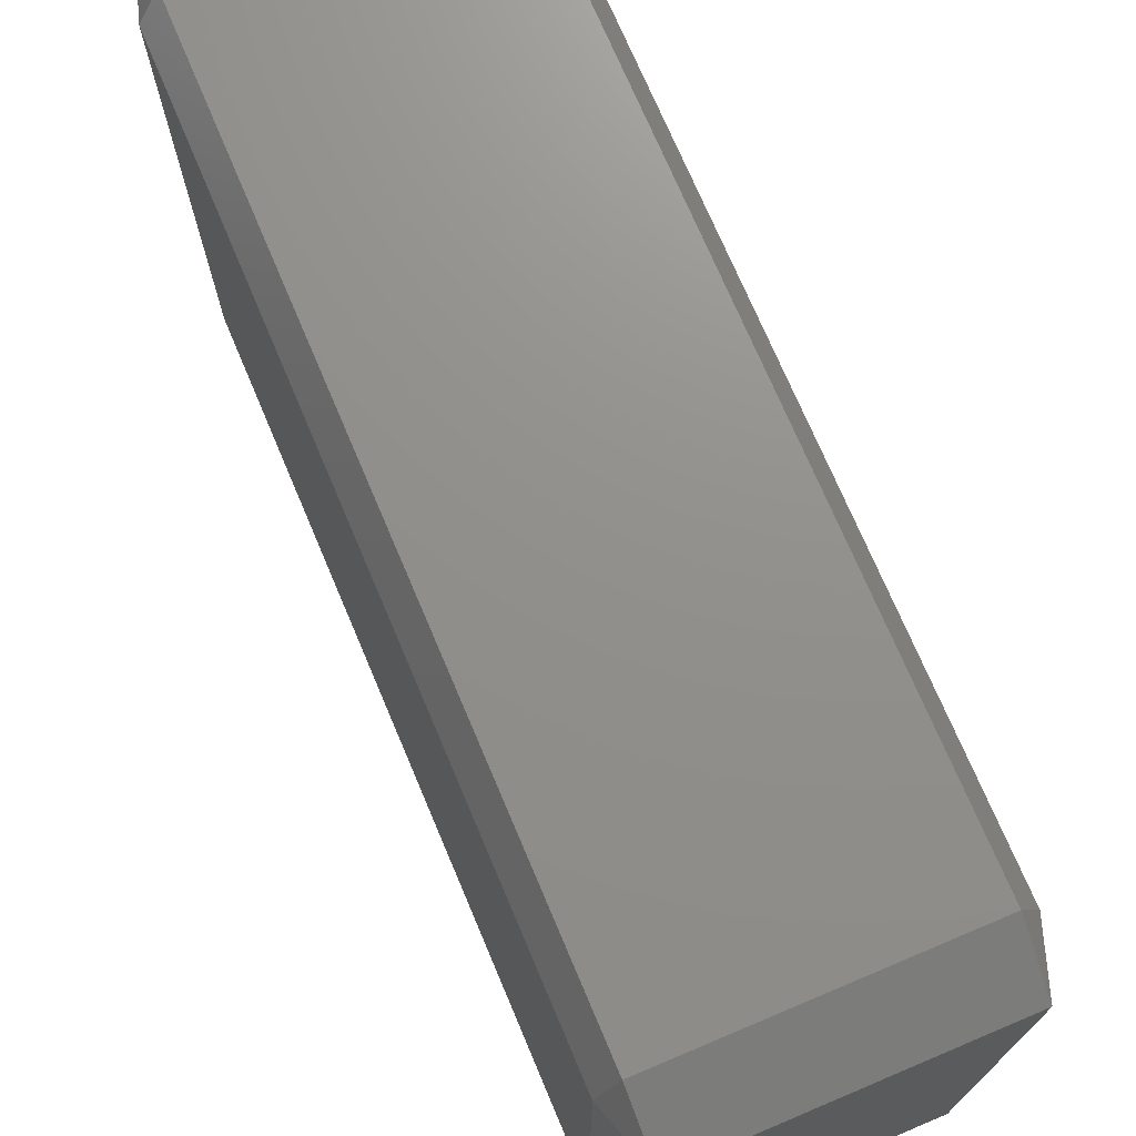
<metadata>
{"format":"stl","ext":"stl","renderer":"f3d","projection":"perspective","resolution":1024,"background":"white","views":[{"elev":72.5,"azim":-22.9,"up":"+Z"}]}
</metadata>
<code>
# stl→obj: 384 verts, 764 faces
v -0.01167 -0.035 -0.0267
v -0.01167 -0.04005 -0.02333
v -0.01335 -0.035 -0.02333
v -0.01167 -0.025 -0.0267
v -0.01335 -0.025 -0.02333
v -0.01167 -0.015 -0.0267
v -0.01335 -0.015 -0.02333
v -0.01167 -0.005 -0.0267
v -0.01335 -0.005 -0.02333
v -0.01167 0.005 -0.0267
v -0.01335 0.005 -0.02333
v -0.01167 0.015 -0.0267
v -0.01335 0.015 -0.02333
v -0.01167 0.025 -0.0267
v -0.01335 0.025 -0.02333
v -0.01167 0.035 -0.0267
v -0.01335 0.035 -0.02333
v -0.01167 0.04005 -0.02333
v -0.008333 -0.035 -0.0267
v -0.008333 -0.04005 -0.02333
v -0.008333 -0.025 -0.0267
v -0.008333 -0.015 -0.0267
v -0.008333 -0.005 -0.0267
v -0.008333 0.005 -0.0267
v -0.008333 0.015 -0.0267
v -0.008333 0.025 -0.0267
v -0.008333 0.035 -0.0267
v -0.008333 0.04005 -0.02333
v -0.005 -0.035 -0.0267
v -0.005 -0.04005 -0.02333
v -0.005 -0.025 -0.0267
v -0.005 -0.015 -0.0267
v -0.005 -0.005 -0.0267
v -0.005 0.005 -0.0267
v -0.005 0.015 -0.0267
v -0.005 0.025 -0.0267
v -0.005 0.035 -0.0267
v -0.005 0.04005 -0.02333
v -0.001667 -0.035 -0.0267
v -0.001667 -0.04005 -0.02333
v -0.001667 -0.025 -0.0267
v -0.001667 -0.015 -0.0267
v -0.001667 -0.005 -0.0267
v -0.001667 0.005 -0.0267
v -0.001667 0.015 -0.0267
v -0.001667 0.025 -0.0267
v -0.001667 0.035 -0.0267
v -0.001667 0.04005 -0.02333
v 0.001667 -0.035 -0.0267
v 0.001667 -0.04005 -0.02333
v 0.001667 -0.025 -0.0267
v 0.001667 -0.015 -0.0267
v 0.001667 -0.005 -0.0267
v 0.001667 0.005 -0.0267
v 0.001667 0.015 -0.0267
v 0.001667 0.025 -0.0267
v 0.001667 0.035 -0.0267
v 0.001667 0.04005 -0.02333
v 0.005 -0.035 -0.0267
v 0.005 -0.04005 -0.02333
v 0.005 -0.025 -0.0267
v 0.005 -0.015 -0.0267
v 0.005 -0.005 -0.0267
v 0.005 0.005 -0.0267
v 0.005 0.015 -0.0267
v 0.005 0.025 -0.0267
v 0.005 0.035 -0.0267
v 0.005 0.04005 -0.02333
v 0.008333 -0.035 -0.0267
v 0.008333 -0.04005 -0.02333
v 0.008333 -0.025 -0.0267
v 0.008333 -0.015 -0.0267
v 0.008333 -0.005 -0.0267
v 0.008333 0.005 -0.0267
v 0.008333 0.015 -0.0267
v 0.008333 0.025 -0.0267
v 0.008333 0.035 -0.0267
v 0.008333 0.04005 -0.02333
v 0.01167 -0.035 -0.0267
v 0.01167 -0.04005 -0.02333
v 0.01167 -0.025 -0.0267
v 0.01167 -0.015 -0.0267
v 0.01167 -0.005 -0.0267
v 0.01167 0.005 -0.0267
v 0.01167 0.015 -0.0267
v 0.01167 0.025 -0.0267
v 0.01167 0.035 -0.0267
v 0.01167 0.04005 -0.02333
v 0.01335 -0.035 -0.02333
v 0.01335 -0.025 -0.02333
v 0.01335 -0.015 -0.02333
v 0.01335 -0.005 -0.02333
v 0.01335 0.005 -0.02333
v 0.01335 0.015 -0.02333
v 0.01335 0.025 -0.02333
v 0.01335 0.035 -0.02333
v -0.01167 -0.04005 -0.01667
v -0.01335 -0.035 -0.01667
v -0.01335 -0.025 -0.01667
v -0.01335 -0.015 -0.01667
v -0.01335 -0.005 -0.01667
v -0.01335 0.005 -0.01667
v -0.01335 0.015 -0.01667
v -0.01335 0.025 -0.01667
v -0.01335 0.035 -0.01667
v -0.01167 0.04005 -0.01667
v -0.008333 -0.04005 -0.01667
v -0.008333 0.04005 -0.01667
v -0.005 -0.04005 -0.01667
v -0.005 0.04005 -0.01667
v -0.001667 -0.04005 -0.01667
v -0.001667 0.04005 -0.01667
v 0.001667 -0.04005 -0.01667
v 0.001667 0.04005 -0.01667
v 0.005 -0.04005 -0.01667
v 0.005 0.04005 -0.01667
v 0.008333 -0.04005 -0.01667
v 0.008333 0.04005 -0.01667
v 0.01167 -0.04005 -0.01667
v 0.01167 0.04005 -0.01667
v 0.01335 -0.035 -0.01667
v 0.01335 -0.025 -0.01667
v 0.01335 -0.015 -0.01667
v 0.01335 -0.005 -0.01667
v 0.01335 0.005 -0.01667
v 0.01335 0.015 -0.01667
v 0.01335 0.025 -0.01667
v 0.01335 0.035 -0.01667
v -0.01167 -0.04005 -0.01
v -0.01335 -0.035 -0.01
v -0.01335 -0.025 -0.01
v -0.01335 -0.015 -0.01
v -0.01335 -0.005 -0.01
v -0.01335 0.005 -0.01
v -0.01335 0.015 -0.01
v -0.01335 0.025 -0.01
v -0.01335 0.035 -0.01
v -0.01167 0.04005 -0.01
v -0.008333 -0.04005 -0.01
v -0.008333 0.04005 -0.01
v -0.005 -0.04005 -0.01
v -0.005 0.04005 -0.01
v -0.001667 -0.04005 -0.01
v -0.001667 0.04005 -0.01
v 0.001667 -0.04005 -0.01
v 0.001667 0.04005 -0.01
v 0.005 -0.04005 -0.01
v 0.005 0.04005 -0.01
v 0.008333 -0.04005 -0.01
v 0.008333 0.04005 -0.01
v 0.01167 -0.04005 -0.01
v 0.01167 0.04005 -0.01
v 0.01335 -0.035 -0.01
v 0.01335 -0.025 -0.01
v 0.01335 -0.015 -0.01
v 0.01335 -0.005 -0.01
v 0.01335 0.005 -0.01
v 0.01335 0.015 -0.01
v 0.01335 0.025 -0.01
v 0.01335 0.035 -0.01
v -0.01167 -0.04005 -0.003333
v -0.01335 -0.035 -0.003333
v -0.01335 -0.025 -0.003333
v -0.01335 -0.015 -0.003333
v -0.01335 -0.005 -0.003333
v -0.01335 0.005 -0.003333
v -0.01335 0.015 -0.003333
v -0.01335 0.025 -0.003333
v -0.01335 0.035 -0.003333
v -0.01167 0.04005 -0.003333
v -0.008333 -0.04005 -0.003333
v -0.008333 0.04005 -0.003333
v -0.005 -0.04005 -0.003333
v -0.005 0.04005 -0.003333
v -0.001667 -0.04005 -0.003333
v -0.001667 0.04005 -0.003333
v 0.001667 -0.04005 -0.003333
v 0.001667 0.04005 -0.003333
v 0.005 -0.04005 -0.003333
v 0.005 0.04005 -0.003333
v 0.008333 -0.04005 -0.003333
v 0.008333 0.04005 -0.003333
v 0.01167 -0.04005 -0.003333
v 0.01167 0.04005 -0.003333
v 0.01335 -0.035 -0.003333
v 0.01335 -0.025 -0.003333
v 0.01335 -0.015 -0.003333
v 0.01335 -0.005 -0.003333
v 0.01335 0.005 -0.003333
v 0.01335 0.015 -0.003333
v 0.01335 0.025 -0.003333
v 0.01335 0.035 -0.003333
v -0.01167 -0.04005 0.003333
v -0.01335 -0.035 0.003333
v -0.01335 -0.025 0.003333
v -0.01335 -0.015 0.003333
v -0.01335 -0.005 0.003333
v -0.01335 0.005 0.003333
v -0.01335 0.015 0.003333
v -0.01335 0.025 0.003333
v -0.01335 0.035 0.003333
v -0.01167 0.04005 0.003333
v -0.008333 -0.04005 0.003333
v -0.008333 0.04005 0.003333
v -0.005 -0.04005 0.003333
v -0.005 0.04005 0.003333
v -0.001667 -0.04005 0.003333
v -0.001667 0.04005 0.003333
v 0.001667 -0.04005 0.003333
v 0.001667 0.04005 0.003333
v 0.005 -0.04005 0.003333
v 0.005 0.04005 0.003333
v 0.008333 -0.04005 0.003333
v 0.008333 0.04005 0.003333
v 0.01167 -0.04005 0.003333
v 0.01167 0.04005 0.003333
v 0.01335 -0.035 0.003333
v 0.01335 -0.025 0.003333
v 0.01335 -0.015 0.003333
v 0.01335 -0.005 0.003333
v 0.01335 0.005 0.003333
v 0.01335 0.015 0.003333
v 0.01335 0.025 0.003333
v 0.01335 0.035 0.003333
v -0.01167 -0.04005 0.01
v -0.01335 -0.035 0.01
v -0.01335 -0.025 0.01
v -0.01335 -0.015 0.01
v -0.01335 -0.005 0.01
v -0.01335 0.005 0.01
v -0.01335 0.015 0.01
v -0.01335 0.025 0.01
v -0.01335 0.035 0.01
v -0.01167 0.04005 0.01
v -0.008333 -0.04005 0.01
v -0.008333 0.04005 0.01
v -0.005 -0.04005 0.01
v -0.005 0.04005 0.01
v -0.001667 -0.04005 0.01
v -0.001667 0.04005 0.01
v 0.001667 -0.04005 0.01
v 0.001667 0.04005 0.01
v 0.005 -0.04005 0.01
v 0.005 0.04005 0.01
v 0.008333 -0.04005 0.01
v 0.008333 0.04005 0.01
v 0.01167 -0.04005 0.01
v 0.01167 0.04005 0.01
v 0.01335 -0.035 0.01
v 0.01335 -0.025 0.01
v 0.01335 -0.015 0.01
v 0.01335 -0.005 0.01
v 0.01335 0.005 0.01
v 0.01335 0.015 0.01
v 0.01335 0.025 0.01
v 0.01335 0.035 0.01
v -0.01167 -0.04005 0.01667
v -0.01335 -0.035 0.01667
v -0.01335 -0.025 0.01667
v -0.01335 -0.015 0.01667
v -0.01335 -0.005 0.01667
v -0.01335 0.005 0.01667
v -0.01335 0.015 0.01667
v -0.01335 0.025 0.01667
v -0.01335 0.035 0.01667
v -0.01167 0.04005 0.01667
v -0.008333 -0.04005 0.01667
v -0.008333 0.04005 0.01667
v -0.005 -0.04005 0.01667
v -0.005 0.04005 0.01667
v -0.001667 -0.04005 0.01667
v -0.001667 0.04005 0.01667
v 0.001667 -0.04005 0.01667
v 0.001667 0.04005 0.01667
v 0.005 -0.04005 0.01667
v 0.005 0.04005 0.01667
v 0.008333 -0.04005 0.01667
v 0.008333 0.04005 0.01667
v 0.01167 -0.04005 0.01667
v 0.01167 0.04005 0.01667
v 0.01335 -0.035 0.01667
v 0.01335 -0.025 0.01667
v 0.01335 -0.015 0.01667
v 0.01335 -0.005 0.01667
v 0.01335 0.005 0.01667
v 0.01335 0.015 0.01667
v 0.01335 0.025 0.01667
v 0.01335 0.035 0.01667
v -0.01167 -0.04005 0.02333
v -0.01335 -0.035 0.02333
v -0.01335 -0.025 0.02333
v -0.01335 -0.015 0.02333
v -0.01335 -0.005 0.02333
v -0.01335 0.005 0.02333
v -0.01335 0.015 0.02333
v -0.01335 0.025 0.02333
v -0.01335 0.035 0.02333
v -0.01167 0.04005 0.02333
v -0.008333 -0.04005 0.02333
v -0.008333 0.04005 0.02333
v -0.005 -0.04005 0.02333
v -0.005 0.04005 0.02333
v -0.001667 -0.04005 0.02333
v -0.001667 0.04005 0.02333
v 0.001667 -0.04005 0.02333
v 0.001667 0.04005 0.02333
v 0.005 -0.04005 0.02333
v 0.005 0.04005 0.02333
v 0.008333 -0.04005 0.02333
v 0.008333 0.04005 0.02333
v 0.01167 -0.04005 0.02333
v 0.01167 0.04005 0.02333
v 0.01335 -0.035 0.02333
v 0.01335 -0.025 0.02333
v 0.01335 -0.015 0.02333
v 0.01335 -0.005 0.02333
v 0.01335 0.005 0.02333
v 0.01335 0.015 0.02333
v 0.01335 0.025 0.02333
v 0.01335 0.035 0.02333
v -0.01167 -0.035 0.0267
v -0.01167 -0.025 0.0267
v -0.01167 -0.015 0.0267
v -0.01167 -0.005 0.0267
v -0.01167 0.005 0.0267
v -0.01167 0.015 0.0267
v -0.01167 0.025 0.0267
v -0.01167 0.035 0.0267
v -0.008333 -0.035 0.0267
v -0.008333 -0.025 0.0267
v -0.008333 -0.015 0.0267
v -0.008333 -0.005 0.0267
v -0.008333 0.005 0.0267
v -0.008333 0.015 0.0267
v -0.008333 0.025 0.0267
v -0.008333 0.035 0.0267
v -0.005 -0.035 0.0267
v -0.005 -0.025 0.0267
v -0.005 -0.015 0.0267
v -0.005 -0.005 0.0267
v -0.005 0.005 0.0267
v -0.005 0.015 0.0267
v -0.005 0.025 0.0267
v -0.005 0.035 0.0267
v -0.001667 -0.035 0.0267
v -0.001667 -0.025 0.0267
v -0.001667 -0.015 0.0267
v -0.001667 -0.005 0.0267
v -0.001667 0.005 0.0267
v -0.001667 0.015 0.0267
v -0.001667 0.025 0.0267
v -0.001667 0.035 0.0267
v 0.001667 -0.035 0.0267
v 0.001667 -0.025 0.0267
v 0.001667 -0.015 0.0267
v 0.001667 -0.005 0.0267
v 0.001667 0.005 0.0267
v 0.001667 0.015 0.0267
v 0.001667 0.025 0.0267
v 0.001667 0.035 0.0267
v 0.005 -0.035 0.0267
v 0.005 -0.025 0.0267
v 0.005 -0.015 0.0267
v 0.005 -0.005 0.0267
v 0.005 0.005 0.0267
v 0.005 0.015 0.0267
v 0.005 0.025 0.0267
v 0.005 0.035 0.0267
v 0.008333 -0.035 0.0267
v 0.008333 -0.025 0.0267
v 0.008333 -0.015 0.0267
v 0.008333 -0.005 0.0267
v 0.008333 0.005 0.0267
v 0.008333 0.015 0.0267
v 0.008333 0.025 0.0267
v 0.008333 0.035 0.0267
v 0.01167 -0.035 0.0267
v 0.01167 -0.025 0.0267
v 0.01167 -0.015 0.0267
v 0.01167 -0.005 0.0267
v 0.01167 0.005 0.0267
v 0.01167 0.015 0.0267
v 0.01167 0.025 0.0267
v 0.01167 0.035 0.0267
f 1 2 3
f 1 3 4
f 4 3 5
f 4 5 6
f 6 5 7
f 6 7 8
f 8 7 9
f 8 9 10
f 10 9 11
f 10 11 12
f 12 11 13
f 12 13 14
f 14 13 15
f 14 15 16
f 16 15 17
f 16 17 18
f 1 19 2
f 2 19 20
f 1 4 19
f 19 4 21
f 4 6 21
f 21 6 22
f 6 8 22
f 22 8 23
f 8 10 23
f 23 10 24
f 10 12 24
f 24 12 25
f 12 14 25
f 25 14 26
f 14 16 26
f 26 16 27
f 16 18 27
f 27 18 28
f 19 29 20
f 20 29 30
f 19 21 29
f 29 21 31
f 21 22 31
f 31 22 32
f 22 23 32
f 32 23 33
f 23 24 33
f 33 24 34
f 24 25 34
f 34 25 35
f 25 26 35
f 35 26 36
f 26 27 36
f 36 27 37
f 27 28 37
f 37 28 38
f 29 39 30
f 30 39 40
f 29 31 39
f 39 31 41
f 31 32 41
f 41 32 42
f 32 33 42
f 42 33 43
f 33 34 43
f 43 34 44
f 34 35 44
f 44 35 45
f 35 36 45
f 45 36 46
f 36 37 46
f 46 37 47
f 37 38 47
f 47 38 48
f 39 49 40
f 40 49 50
f 39 41 49
f 49 41 51
f 41 42 51
f 51 42 52
f 42 43 52
f 52 43 53
f 43 44 53
f 53 44 54
f 44 45 54
f 54 45 55
f 45 46 55
f 55 46 56
f 46 47 56
f 56 47 57
f 47 48 57
f 57 48 58
f 49 59 50
f 50 59 60
f 49 51 59
f 59 51 61
f 51 52 61
f 61 52 62
f 52 53 62
f 62 53 63
f 53 54 63
f 63 54 64
f 54 55 64
f 64 55 65
f 55 56 65
f 65 56 66
f 56 57 66
f 66 57 67
f 57 58 67
f 67 58 68
f 59 69 60
f 60 69 70
f 59 61 69
f 69 61 71
f 61 62 71
f 71 62 72
f 62 63 72
f 72 63 73
f 63 64 73
f 73 64 74
f 64 65 74
f 74 65 75
f 65 66 75
f 75 66 76
f 66 67 76
f 76 67 77
f 67 68 77
f 77 68 78
f 69 79 70
f 70 79 80
f 69 71 79
f 79 71 81
f 71 72 81
f 81 72 82
f 72 73 82
f 82 73 83
f 73 74 83
f 83 74 84
f 74 75 84
f 84 75 85
f 75 76 85
f 85 76 86
f 76 77 86
f 86 77 87
f 77 78 87
f 87 78 88
f 79 89 80
f 79 81 89
f 89 81 90
f 81 82 90
f 90 82 91
f 82 83 91
f 91 83 92
f 83 84 92
f 92 84 93
f 84 85 93
f 93 85 94
f 85 86 94
f 94 86 95
f 86 87 95
f 95 87 96
f 87 88 96
f 2 97 3
f 3 97 98
f 3 98 5
f 5 98 99
f 5 99 7
f 7 99 100
f 7 100 9
f 9 100 101
f 9 101 11
f 11 101 102
f 11 102 13
f 13 102 103
f 13 103 15
f 15 103 104
f 15 104 17
f 17 104 105
f 17 105 18
f 18 105 106
f 20 107 2
f 2 107 97
f 28 18 108
f 108 18 106
f 30 109 20
f 20 109 107
f 38 28 110
f 110 28 108
f 40 111 30
f 30 111 109
f 48 38 112
f 112 38 110
f 50 113 40
f 40 113 111
f 58 48 114
f 114 48 112
f 60 115 50
f 50 115 113
f 68 58 116
f 116 58 114
f 70 117 60
f 60 117 115
f 78 68 118
f 118 68 116
f 80 119 70
f 70 119 117
f 88 78 120
f 120 78 118
f 80 89 119
f 119 89 121
f 89 90 121
f 121 90 122
f 90 91 122
f 122 91 123
f 91 92 123
f 123 92 124
f 92 93 124
f 124 93 125
f 93 94 125
f 125 94 126
f 94 95 126
f 126 95 127
f 95 96 127
f 127 96 128
f 96 88 128
f 128 88 120
f 97 129 98
f 98 129 130
f 98 130 99
f 99 130 131
f 99 131 100
f 100 131 132
f 100 132 101
f 101 132 133
f 101 133 102
f 102 133 134
f 102 134 103
f 103 134 135
f 103 135 104
f 104 135 136
f 104 136 105
f 105 136 137
f 105 137 106
f 106 137 138
f 107 139 97
f 97 139 129
f 108 106 140
f 140 106 138
f 109 141 107
f 107 141 139
f 110 108 142
f 142 108 140
f 111 143 109
f 109 143 141
f 112 110 144
f 144 110 142
f 113 145 111
f 111 145 143
f 114 112 146
f 146 112 144
f 115 147 113
f 113 147 145
f 116 114 148
f 148 114 146
f 117 149 115
f 115 149 147
f 118 116 150
f 150 116 148
f 119 151 117
f 117 151 149
f 120 118 152
f 152 118 150
f 119 121 151
f 151 121 153
f 121 122 153
f 153 122 154
f 122 123 154
f 154 123 155
f 123 124 155
f 155 124 156
f 124 125 156
f 156 125 157
f 125 126 157
f 157 126 158
f 126 127 158
f 158 127 159
f 127 128 159
f 159 128 160
f 128 120 160
f 160 120 152
f 129 161 130
f 130 161 162
f 130 162 131
f 131 162 163
f 131 163 132
f 132 163 164
f 132 164 133
f 133 164 165
f 133 165 134
f 134 165 166
f 134 166 135
f 135 166 167
f 135 167 136
f 136 167 168
f 136 168 137
f 137 168 169
f 137 169 138
f 138 169 170
f 139 171 129
f 129 171 161
f 140 138 172
f 172 138 170
f 141 173 139
f 139 173 171
f 142 140 174
f 174 140 172
f 143 175 141
f 141 175 173
f 144 142 176
f 176 142 174
f 145 177 143
f 143 177 175
f 146 144 178
f 178 144 176
f 147 179 145
f 145 179 177
f 148 146 180
f 180 146 178
f 149 181 147
f 147 181 179
f 150 148 182
f 182 148 180
f 151 183 149
f 149 183 181
f 152 150 184
f 184 150 182
f 151 153 183
f 183 153 185
f 153 154 185
f 185 154 186
f 154 155 186
f 186 155 187
f 155 156 187
f 187 156 188
f 156 157 188
f 188 157 189
f 157 158 189
f 189 158 190
f 158 159 190
f 190 159 191
f 159 160 191
f 191 160 192
f 160 152 192
f 192 152 184
f 161 193 162
f 162 193 194
f 162 194 163
f 163 194 195
f 163 195 164
f 164 195 196
f 164 196 165
f 165 196 197
f 165 197 166
f 166 197 198
f 166 198 167
f 167 198 199
f 167 199 168
f 168 199 200
f 168 200 169
f 169 200 201
f 169 201 170
f 170 201 202
f 171 203 161
f 161 203 193
f 172 170 204
f 204 170 202
f 173 205 171
f 171 205 203
f 174 172 206
f 206 172 204
f 175 207 173
f 173 207 205
f 176 174 208
f 208 174 206
f 177 209 175
f 175 209 207
f 178 176 210
f 210 176 208
f 179 211 177
f 177 211 209
f 180 178 212
f 212 178 210
f 181 213 179
f 179 213 211
f 182 180 214
f 214 180 212
f 183 215 181
f 181 215 213
f 184 182 216
f 216 182 214
f 183 185 215
f 215 185 217
f 185 186 217
f 217 186 218
f 186 187 218
f 218 187 219
f 187 188 219
f 219 188 220
f 188 189 220
f 220 189 221
f 189 190 221
f 221 190 222
f 190 191 222
f 222 191 223
f 191 192 223
f 223 192 224
f 192 184 224
f 224 184 216
f 193 225 194
f 194 225 226
f 194 226 195
f 195 226 227
f 195 227 196
f 196 227 228
f 196 228 197
f 197 228 229
f 197 229 198
f 198 229 230
f 198 230 199
f 199 230 231
f 199 231 200
f 200 231 232
f 200 232 201
f 201 232 233
f 201 233 202
f 202 233 234
f 203 235 193
f 193 235 225
f 204 202 236
f 236 202 234
f 205 237 203
f 203 237 235
f 206 204 238
f 238 204 236
f 207 239 205
f 205 239 237
f 208 206 240
f 240 206 238
f 209 241 207
f 207 241 239
f 210 208 242
f 242 208 240
f 211 243 209
f 209 243 241
f 212 210 244
f 244 210 242
f 213 245 211
f 211 245 243
f 214 212 246
f 246 212 244
f 215 247 213
f 213 247 245
f 216 214 248
f 248 214 246
f 215 217 247
f 247 217 249
f 217 218 249
f 249 218 250
f 218 219 250
f 250 219 251
f 219 220 251
f 251 220 252
f 220 221 252
f 252 221 253
f 221 222 253
f 253 222 254
f 222 223 254
f 254 223 255
f 223 224 255
f 255 224 256
f 224 216 256
f 256 216 248
f 225 257 226
f 226 257 258
f 226 258 227
f 227 258 259
f 227 259 228
f 228 259 260
f 228 260 229
f 229 260 261
f 229 261 230
f 230 261 262
f 230 262 231
f 231 262 263
f 231 263 232
f 232 263 264
f 232 264 233
f 233 264 265
f 233 265 234
f 234 265 266
f 235 267 225
f 225 267 257
f 236 234 268
f 268 234 266
f 237 269 235
f 235 269 267
f 238 236 270
f 270 236 268
f 239 271 237
f 237 271 269
f 240 238 272
f 272 238 270
f 241 273 239
f 239 273 271
f 242 240 274
f 274 240 272
f 243 275 241
f 241 275 273
f 244 242 276
f 276 242 274
f 245 277 243
f 243 277 275
f 246 244 278
f 278 244 276
f 247 279 245
f 245 279 277
f 248 246 280
f 280 246 278
f 247 249 279
f 279 249 281
f 249 250 281
f 281 250 282
f 250 251 282
f 282 251 283
f 251 252 283
f 283 252 284
f 252 253 284
f 284 253 285
f 253 254 285
f 285 254 286
f 254 255 286
f 286 255 287
f 255 256 287
f 287 256 288
f 256 248 288
f 288 248 280
f 257 289 258
f 258 289 290
f 258 290 259
f 259 290 291
f 259 291 260
f 260 291 292
f 260 292 261
f 261 292 293
f 261 293 262
f 262 293 294
f 262 294 263
f 263 294 295
f 263 295 264
f 264 295 296
f 264 296 265
f 265 296 297
f 265 297 266
f 266 297 298
f 267 299 257
f 257 299 289
f 268 266 300
f 300 266 298
f 269 301 267
f 267 301 299
f 270 268 302
f 302 268 300
f 271 303 269
f 269 303 301
f 272 270 304
f 304 270 302
f 273 305 271
f 271 305 303
f 274 272 306
f 306 272 304
f 275 307 273
f 273 307 305
f 276 274 308
f 308 274 306
f 277 309 275
f 275 309 307
f 278 276 310
f 310 276 308
f 279 311 277
f 277 311 309
f 280 278 312
f 312 278 310
f 279 281 311
f 311 281 313
f 281 282 313
f 313 282 314
f 282 283 314
f 314 283 315
f 283 284 315
f 315 284 316
f 284 285 316
f 316 285 317
f 285 286 317
f 317 286 318
f 286 287 318
f 318 287 319
f 287 288 319
f 319 288 320
f 288 280 320
f 320 280 312
f 289 321 290
f 290 321 291
f 291 321 322
f 291 322 292
f 292 322 323
f 292 323 293
f 293 323 324
f 293 324 294
f 294 324 325
f 294 325 295
f 295 325 326
f 295 326 296
f 296 326 327
f 296 327 297
f 297 327 328
f 297 328 298
f 299 329 289
f 289 329 321
f 321 329 322
f 322 329 330
f 322 330 323
f 323 330 331
f 323 331 324
f 324 331 332
f 324 332 325
f 325 332 333
f 325 333 326
f 326 333 334
f 326 334 327
f 327 334 335
f 327 335 328
f 328 335 336
f 300 298 336
f 336 298 328
f 301 337 299
f 299 337 329
f 329 337 330
f 330 337 338
f 330 338 331
f 331 338 339
f 331 339 332
f 332 339 340
f 332 340 333
f 333 340 341
f 333 341 334
f 334 341 342
f 334 342 335
f 335 342 343
f 335 343 336
f 336 343 344
f 302 300 344
f 344 300 336
f 303 345 301
f 301 345 337
f 337 345 338
f 338 345 346
f 338 346 339
f 339 346 347
f 339 347 340
f 340 347 348
f 340 348 341
f 341 348 349
f 341 349 342
f 342 349 350
f 342 350 343
f 343 350 351
f 343 351 344
f 344 351 352
f 304 302 352
f 352 302 344
f 305 353 303
f 303 353 345
f 345 353 346
f 346 353 354
f 346 354 347
f 347 354 355
f 347 355 348
f 348 355 356
f 348 356 349
f 349 356 357
f 349 357 350
f 350 357 358
f 350 358 351
f 351 358 359
f 351 359 352
f 352 359 360
f 306 304 360
f 360 304 352
f 307 361 305
f 305 361 353
f 353 361 354
f 354 361 362
f 354 362 355
f 355 362 363
f 355 363 356
f 356 363 364
f 356 364 357
f 357 364 365
f 357 365 358
f 358 365 366
f 358 366 359
f 359 366 367
f 359 367 360
f 360 367 368
f 308 306 368
f 368 306 360
f 309 369 307
f 307 369 361
f 361 369 362
f 362 369 370
f 362 370 363
f 363 370 371
f 363 371 364
f 364 371 372
f 364 372 365
f 365 372 373
f 365 373 366
f 366 373 374
f 366 374 367
f 367 374 375
f 367 375 368
f 368 375 376
f 310 308 376
f 376 308 368
f 311 377 309
f 309 377 369
f 369 377 370
f 370 377 378
f 370 378 371
f 371 378 379
f 371 379 372
f 372 379 380
f 372 380 373
f 373 380 381
f 373 381 374
f 374 381 382
f 374 382 375
f 375 382 383
f 375 383 376
f 376 383 384
f 312 310 384
f 384 310 376
f 311 313 377
f 313 314 377
f 377 314 378
f 314 315 378
f 378 315 379
f 315 316 379
f 379 316 380
f 316 317 380
f 380 317 381
f 317 318 381
f 381 318 382
f 318 319 382
f 382 319 383
f 319 320 383
f 383 320 384
f 320 312 384

</code>
